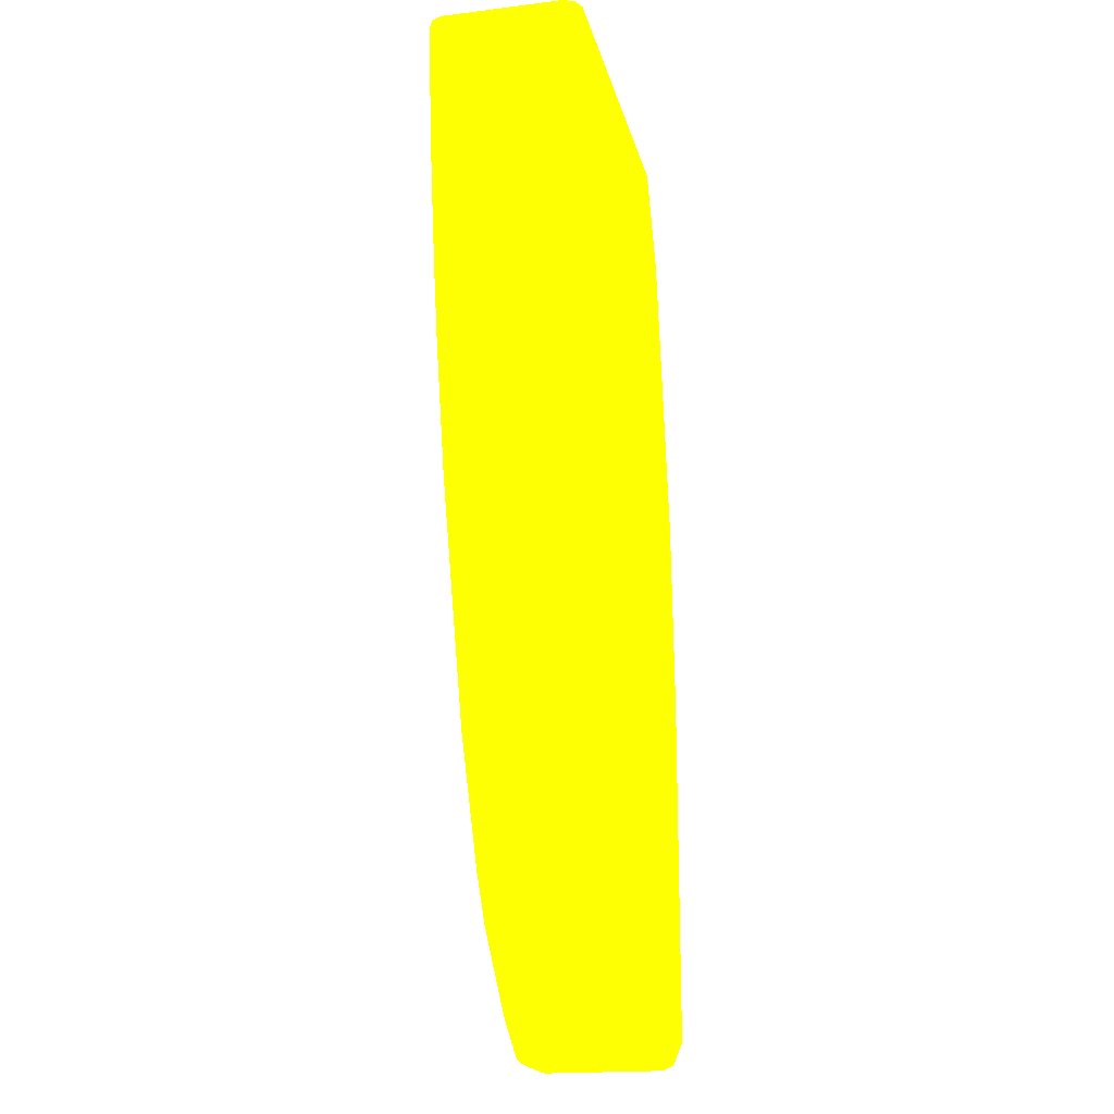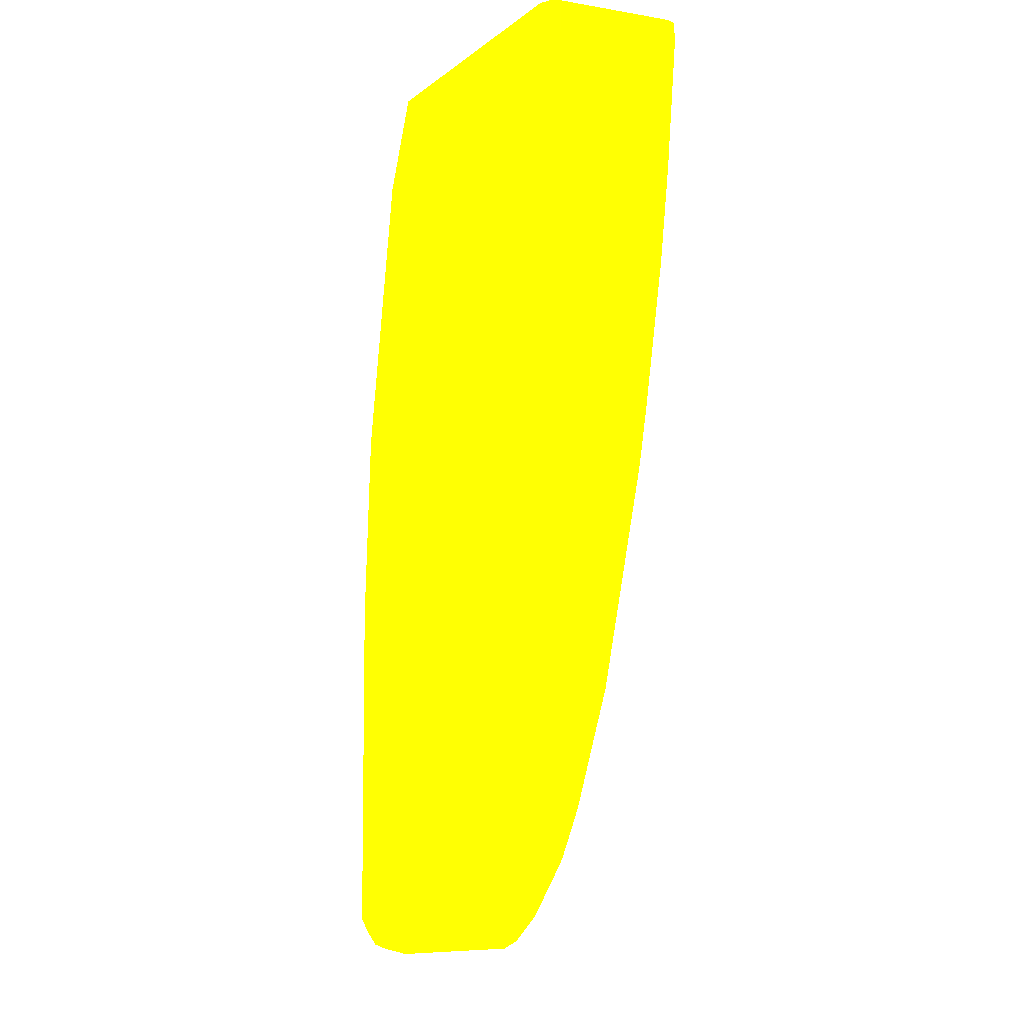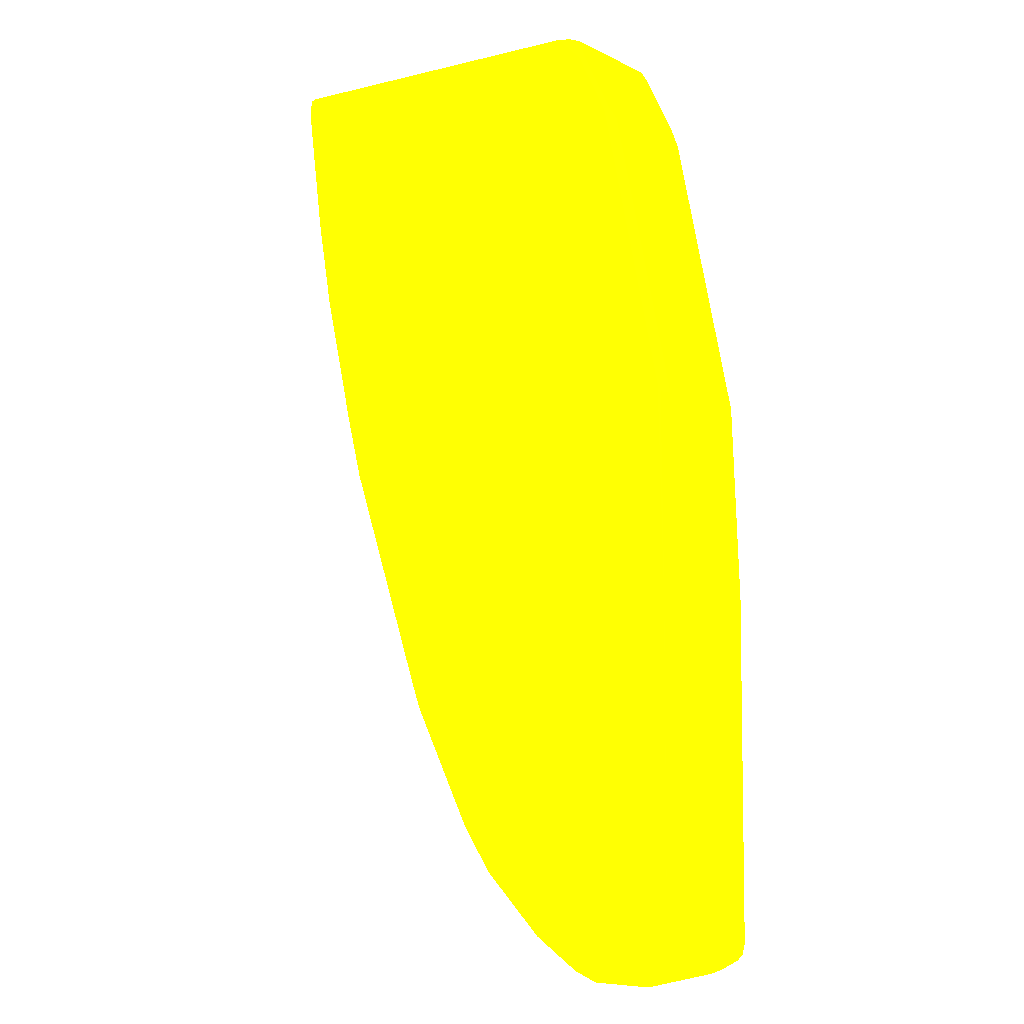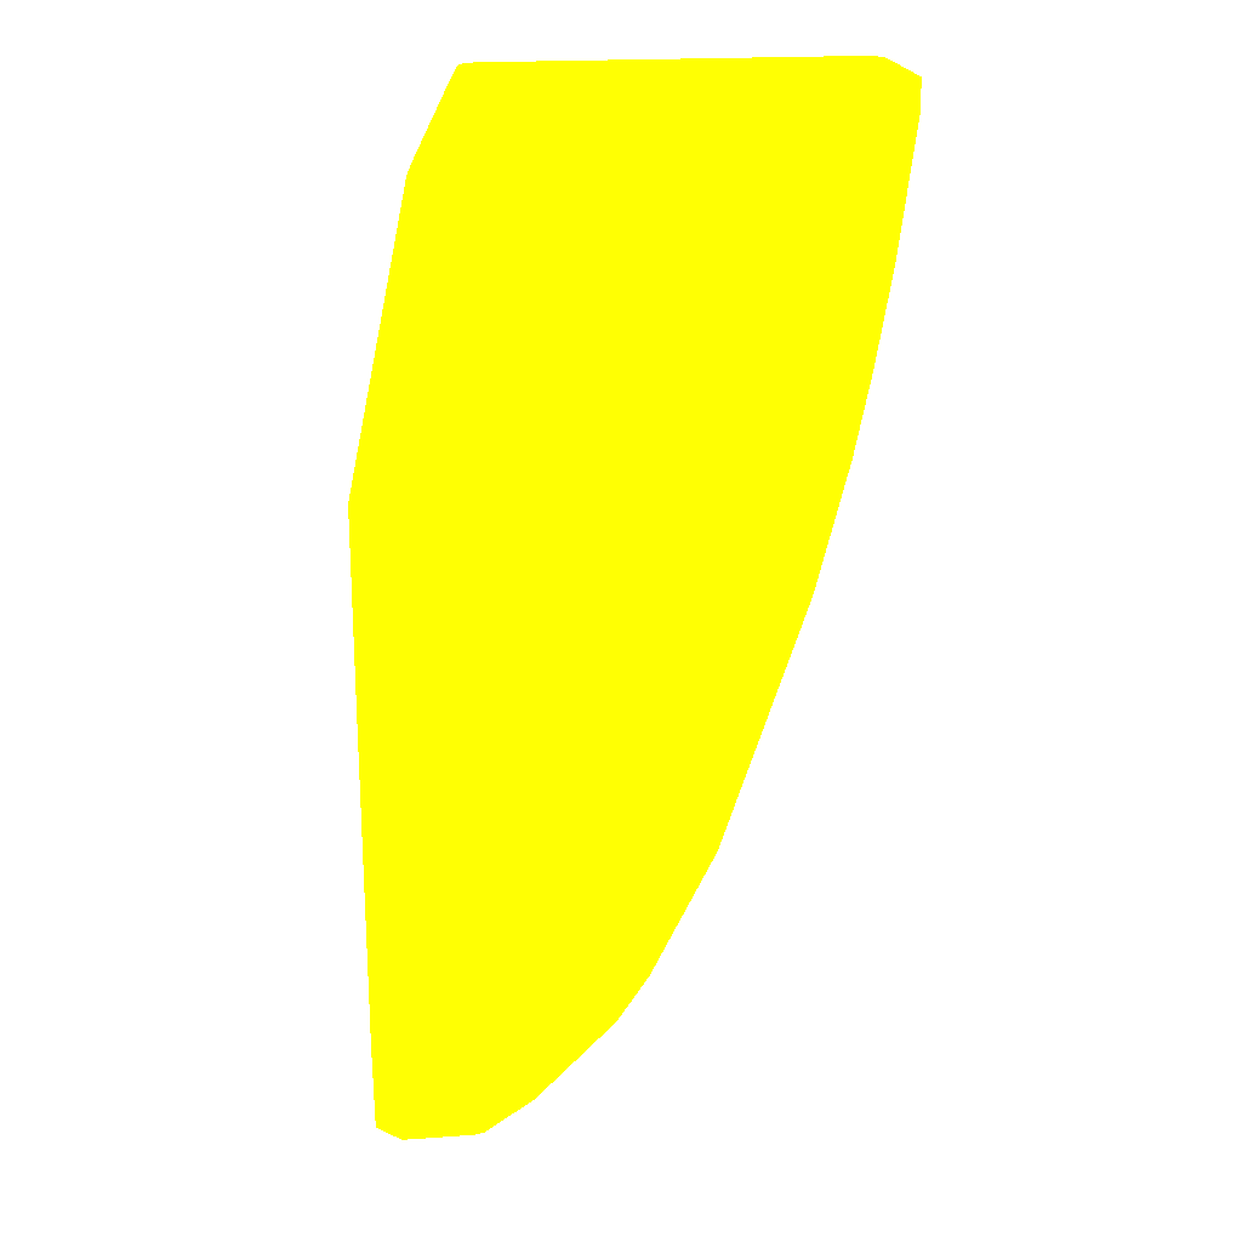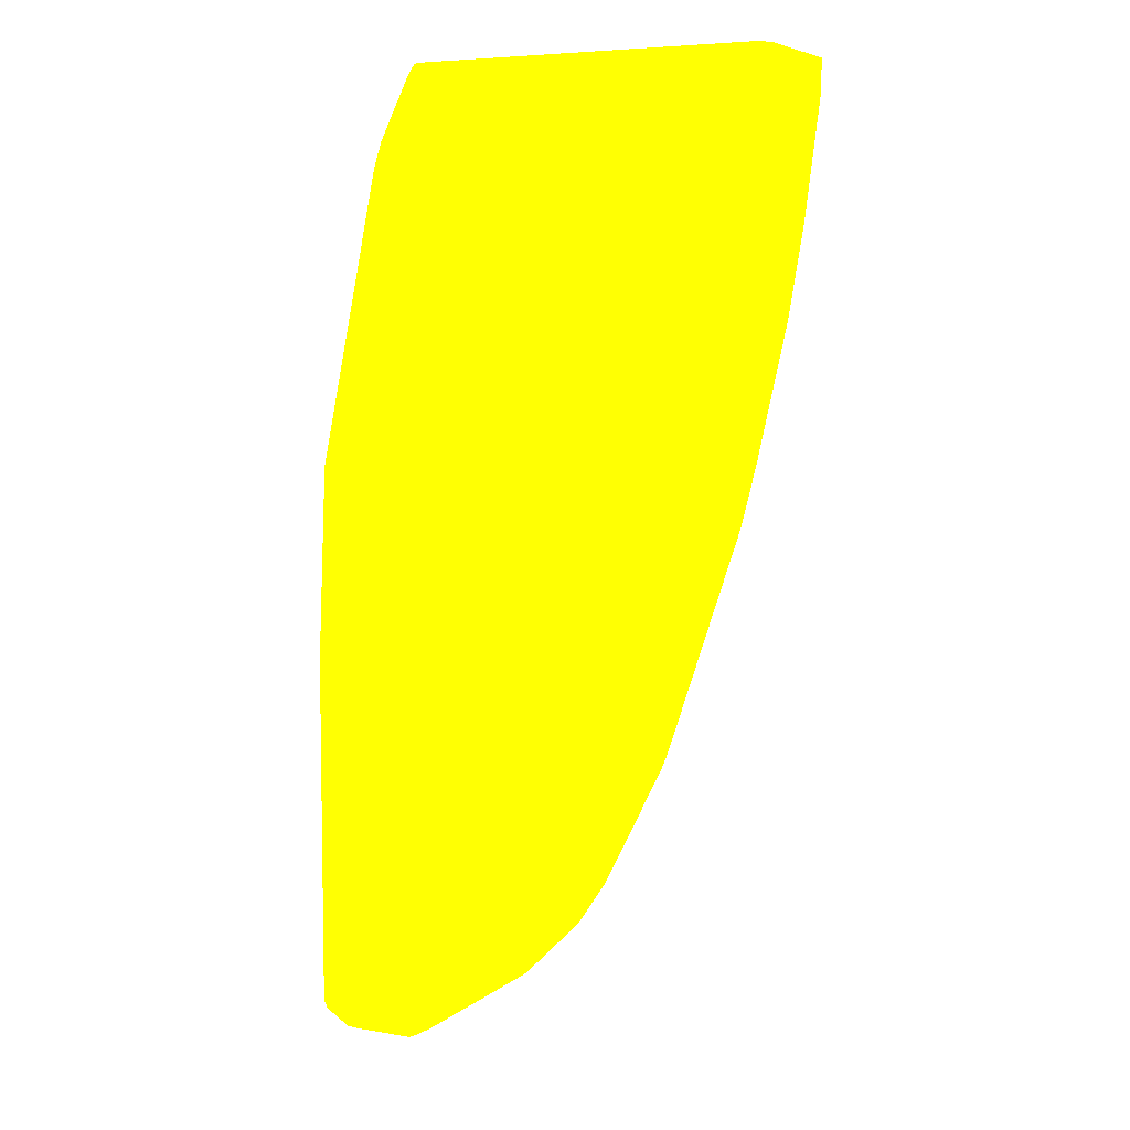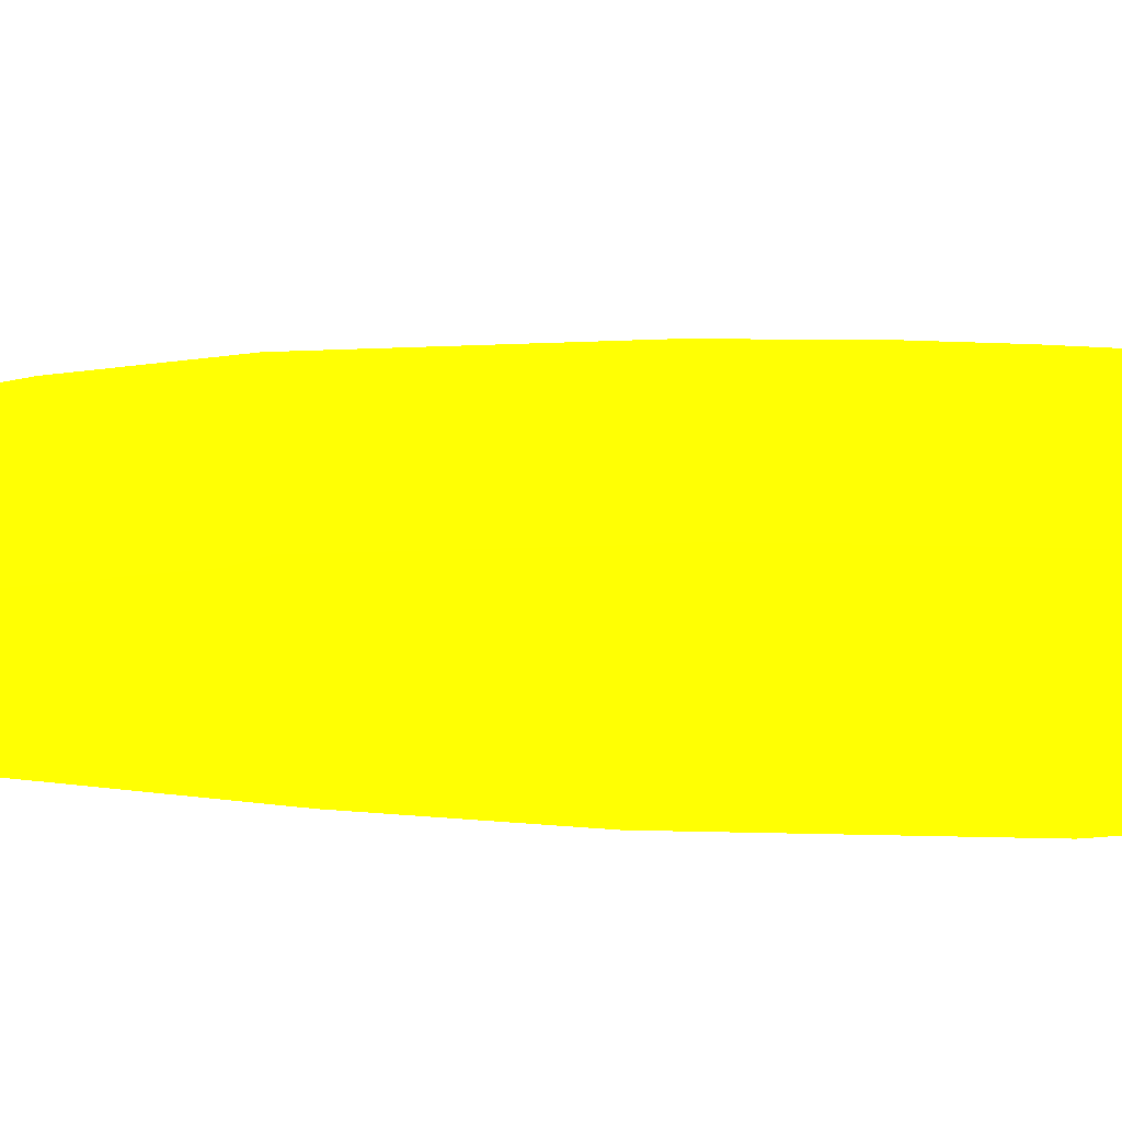
<metadata>
{"format":"obj","ext":"obj","renderer":"f3d","projection":"perspective","resolution":1024,"background":"white","views":[{"elev":-19.1,"azim":-77.0,"up":"+Z"},{"elev":-6.4,"azim":-115.9,"up":"+Z"},{"elev":-6.0,"azim":35.6,"up":"+Z"},{"elev":20.7,"azim":172.6,"up":"+Z"},{"elev":6.3,"azim":-153.3,"up":"+Z"},{"elev":-26.5,"azim":-104.8,"up":"+Y"}]}
</metadata>
<code>
v 0.009501 0.003244 -0.02109 0.9882 0.9569 0.007843
v 0.009733 0.002781 -0.02086 0.9882 0.9569 0.007843
v 0.01252 0.002781 -0.03407 0.9882 0.9569 0.007843
v 0.009733 -0.002781 -0.02086 0.9882 0.9569 0.007843
v 0.009271 0.003012 -0.01993 0.9882 0.9569 0.007843
v 0.007416 0.003244 -0.01672 0.9882 0.9569 0.007843
v 0.00788 0.003012 -0.01715 0.9882 0.9569 0.007843
v 0.007663 0.002796 -0.01672 0.9882 0.9569 0.007843
v 0.006952 0.003477 -0.01672 0.9882 0.9569 0.007843
v 0.009039 0.003477 -0.02086 0.9882 0.9569 0.007843
v 0.01228 0.003244 -0.0343 0.9882 0.9569 0.007843
v 0.01182 0.003477 -0.03407 0.9882 0.9569 0.007843
v 0.01253 0.00347 -0.04312 0.9882 0.9569 0.007843
v 0.01253 -0.002769 -0.04174 0.9882 0.9569 0.007843
v 0.01253 0.003473 -0.0591 0.9882 0.9569 0.007843
v 0.01112 0.003477 -0.0598 0.9882 0.9569 0.007843
v 0.008344 0.003477 -0.0598 0.9882 0.9569 0.007843
v 0.01112 0.003244 -0.06026 0.9882 0.9569 0.007843
v 0.008344 0.003244 -0.06026 0.9882 0.9569 0.007843
v 0.007996 0.003302 -0.06014 0.9882 0.9569 0.007843
v 0.00788 0.003012 -0.06026 0.9882 0.9569 0.007843
v 0.00591 0.003302 -0.05875 0.9882 0.9569 0.007843
v 0.005794 0.003012 -0.05887 0.9882 0.9569 0.007843
v 0.00533 0.002549 -0.05864 0.9882 0.9569 0.007843
v 0.007417 0.002549 -0.06003 0.9882 0.9569 0.007843
v 0.007417 -0.003012 -0.06003 0.9882 0.9569 0.007843
v 0.008344 0.002781 -0.06049 0.9882 0.9569 0.007843
v 0.01112 0.002781 -0.06049 0.9882 0.9569 0.007843
v 0.01147 0.003129 -0.06032 0.9882 0.9569 0.007843
v 0.01182 0.003302 -0.05988 0.9882 0.9569 0.007843
v 0.01253 0.00324 -0.05957 0.9882 0.9569 0.007843
v 0.01253 0.002793 -0.05979 0.9882 0.9569 0.007843
v 0.01252 -0.002781 -0.0598 0.9882 0.9569 0.007843
v 0.01112 -0.002781 -0.06049 0.9882 0.9569 0.007843
v 0.01136 -0.003244 -0.06026 0.9882 0.9569 0.007843
v 0.008344 -0.002781 -0.06049 0.9882 0.9569 0.007843
v 0.008576 -0.003244 -0.06026 0.9882 0.9569 0.007843
v 0.008344 -0.003477 -0.0598 0.9882 0.9569 0.007843
v 0.01112 -0.003477 -0.0598 0.9882 0.9569 0.007843
v 0.01253 -0.003477 -0.05909 0.9882 0.9569 0.007843
v 0.01253 -0.003259 -0.05962 0.9882 0.9569 0.007843
v 0.01253 -0.002805 -0.05978 0.9882 0.9569 0.007843
v 0.01253 -0.00347 -0.0431 0.9882 0.9569 0.007843
v 0.01252 -0.003477 -0.04311 0.9882 0.9569 0.007843
v 0.01217 -0.003302 -0.03372 0.9882 0.9569 0.007843
v 0.01228 -0.003244 -0.03407 0.9882 0.9569 0.007843
v 0.009387 -0.003302 -0.02051 0.9882 0.9569 0.007843
v 0.009501 -0.003244 -0.02086 0.9882 0.9569 0.007843
v 0.01252 -0.002781 -0.03407 0.9882 0.9569 0.007843
v 0.009501 -0.003012 -0.0204 0.9882 0.9569 0.007843
v 0.008806 -0.003012 -0.01901 0.9882 0.9569 0.007843
v 0.007663 -0.002766 -0.01672 0.9882 0.9569 0.007843
v 0.00811 -0.003012 -0.01762 0.9882 0.9569 0.007843
v 0.007994 -0.003302 -0.01773 0.9882 0.9569 0.007843
v 0.007427 -0.003243 -0.01672 0.9882 0.9569 0.007843
v 0.006952 -0.003477 -0.01672 0.9882 0.9569 0.007843
v 0.009039 -0.003477 -0.02086 0.9882 0.9569 0.007843
v 0.01182 -0.003477 -0.03407 0.9882 0.9569 0.007843
v 0.006257 -0.003477 -0.0584 0.9882 0.9569 0.007843
v 0.005677 -0.00336 -0.05829 0.9882 0.9569 0.007843
v 0.007764 -0.00336 -0.05968 0.9882 0.9569 0.007843
v 0.00533 -0.003012 -0.05864 0.9882 0.9569 0.007843
v 0.002549 -0.003012 -0.05586 0.9882 0.9569 0.007843
v 0.002549 0.002549 -0.05586 0.9882 0.9569 0.007843
v 0.002317 0.003012 -0.05539 0.9882 0.9569 0.007843
v 0.004519 0.003302 -0.05736 0.9882 0.9569 0.007843
v 0.002433 0.003302 -0.05528 0.9882 0.9569 0.007843
v 0.001043 0.003302 -0.05319 0.9882 0.9569 0.007843
v 0.000927 0.003012 -0.05331 0.9882 0.9569 0.007843
v 0.001158 0.002549 -0.05377 0.9882 0.9569 0.007843
v -0.001853 0.003012 -0.04775 0.9882 0.9569 0.007843
v -0.001738 0.003302 -0.04763 0.9882 0.9569 0.007843
v -0.00533 0.003012 -0.03731 0.9882 0.9569 0.007843
v -0.005214 0.003302 -0.0372 0.9882 0.9569 0.007843
v -0.005562 0.002781 -0.03685 0.9882 0.9569 0.007843
v -0.002085 0.002781 -0.04728 0.9882 0.9569 0.007843
v -0.001622 -0.003012 -0.04821 0.9882 0.9569 0.007843
v 0.001158 -0.003012 -0.05377 0.9882 0.9569 0.007843
v 0.001506 -0.00336 -0.05342 0.9882 0.9569 0.007843
v 0.00139 -0.003477 -0.05284 0.9882 0.9569 0.007843
v 0.00278 -0.003477 -0.05493 0.9882 0.9569 0.007843
v 0.002897 -0.00336 -0.05551 0.9882 0.9569 0.007843
v -0.00139 -0.003477 -0.04728 0.9882 0.9569 0.007843
v -0.001853 -0.003244 -0.04705 0.9882 0.9569 0.007843
v -0.005562 -0.002781 -0.03685 0.9882 0.9569 0.007843
v -0.00533 -0.003244 -0.03662 0.9882 0.9569 0.007843
v -0.004866 -0.003477 -0.03685 0.9882 0.9569 0.007843
v -0.005562 -0.003477 -0.03407 0.9882 0.9569 0.007843
v -0.006024 -0.003244 -0.03384 0.9882 0.9569 0.007843
v -0.006256 -0.002781 -0.03407 0.9882 0.9569 0.007843
v -0.006952 -0.0006949 -0.03129 0.9882 0.9569 0.007843
v -0.006952 0.002781 -0.03129 0.9882 0.9569 0.007843
v -0.007647 -0.002781 -0.02781 0.9882 0.9569 0.007843
v -0.007417 -0.003244 -0.02758 0.9882 0.9569 0.007843
v -0.008343 -0.002781 -0.02364 0.9882 0.9569 0.007843
v -0.008343 0.002781 -0.02364 0.9882 0.9569 0.007843
v -0.007647 0.002781 -0.02781 0.9882 0.9569 0.007843
v -0.007417 0.003244 -0.02781 0.9882 0.9569 0.007843
v -0.008111 0.003244 -0.02364 0.9882 0.9569 0.007843
v -0.007995 0.003302 -0.02399 0.9882 0.9569 0.007843
v -0.007301 0.003302 -0.02816 0.9882 0.9569 0.007843
v -0.006604 0.003302 -0.03164 0.9882 0.9569 0.007843
v -0.006952 0.003477 -0.02781 0.9882 0.9569 0.007843
v -0.007647 0.003477 -0.02364 0.9882 0.9569 0.007843
v -0.006256 0.003477 -0.03129 0.9882 0.9569 0.007843
v -0.00591 0.003302 -0.03442 0.9882 0.9569 0.007843
v -0.00672 0.003244 -0.03129 0.9882 0.9569 0.007843
v -0.002085 -0.002781 -0.04728 0.9882 0.9569 0.007843
v -0.004866 0.003477 -0.03685 0.9882 0.9569 0.007843
v -0.00139 0.003477 -0.04728 0.9882 0.9569 0.007843
v 0.00139 0.003477 -0.05284 0.9882 0.9569 0.007843
v 0.00278 0.003477 -0.05493 0.9882 0.9569 0.007843
v 0.006257 0.003477 -0.0584 0.9882 0.9569 0.007843
v -0.008343 0.003477 -0.01808 0.9882 0.9569 0.007843
v -0.008691 0.003302 -0.01843 0.9882 0.9569 0.007843
v -0.008807 0.003244 -0.01808 0.9882 0.9569 0.007843
v -0.009039 0.002781 -0.01808 0.9882 0.9569 0.007843
v -0.009039 -0.002781 -0.01808 0.9882 0.9569 0.007843
v -0.009039 -0.002781 -0.01672 0.9882 0.9569 0.007843
v -0.009039 0.002781 -0.01672 0.9882 0.9569 0.007843
v -0.008807 0.003244 -0.01672 0.9882 0.9569 0.007843
v -0.008343 -0.003477 -0.01672 0.9882 0.9569 0.007843
v -0.008807 -0.003244 -0.01672 0.9882 0.9569 0.007843
v -0.008807 -0.003244 -0.01785 0.9882 0.9569 0.007843
v -0.008111 -0.003244 -0.02341 0.9882 0.9569 0.007843
v -0.008343 -0.003477 -0.01808 0.9882 0.9569 0.007843
v -0.007647 -0.003477 -0.02364 0.9882 0.9569 0.007843
v -0.006952 -0.003477 -0.02781 0.9882 0.9569 0.007843
v -0.008343 0.003477 -0.01672 0.9882 0.9569 0.007843
f 2 3 1
f 2 4 3
f 2 5 4
f 2 1 5
f 6 5 1
f 6 7 5
f 6 8 7
f 6 9 8
f 6 10 9
f 6 1 10
f 11 10 1
f 11 12 10
f 11 13 12
f 11 3 13
f 11 1 3
f 13 3 14
f 13 14 15
f 13 15 12
f 16 12 15
f 16 17 12
f 18 17 16
f 19 17 18
f 19 20 17
f 21 20 19
f 21 22 20
f 21 23 22
f 21 24 23
f 25 24 21
f 25 26 24
f 25 21 26
f 21 27 26
f 21 19 27
f 19 18 27
f 18 28 27
f 18 29 28
f 30 29 18
f 30 31 29
f 30 15 31
f 30 16 15
f 30 18 16
f 31 15 32
f 29 31 32
f 29 32 28
f 33 28 32
f 33 34 28
f 35 34 33
f 35 36 34
f 37 36 35
f 37 26 36
f 37 38 26
f 37 35 38
f 35 39 38
f 35 40 39
f 41 40 35
f 41 42 40
f 41 35 42
f 35 33 42
f 33 32 42
f 42 32 40
f 32 15 40
f 14 40 15
f 43 40 14
f 43 44 40
f 43 45 44
f 46 45 43
f 46 47 45
f 46 48 47
f 46 49 48
f 46 43 49
f 43 14 49
f 14 3 49
f 4 49 3
f 48 49 4
f 48 4 47
f 50 47 4
f 50 51 47
f 50 4 51
f 4 5 51
f 51 5 7
f 52 51 7
f 53 51 52
f 53 54 51
f 53 55 54
f 53 52 55
f 55 52 56
f 55 56 54
f 54 56 57
f 54 57 47
f 54 47 51
f 45 47 57
f 45 57 58
f 45 58 44
f 44 58 40
f 40 58 59
f 38 40 59
f 39 40 38
f 60 38 59
f 61 38 60
f 61 26 38
f 61 60 26
f 60 62 26
f 63 62 60
f 64 62 63
f 24 62 64
f 24 26 62
f 65 24 64
f 65 23 24
f 65 66 23
f 65 67 66
f 65 68 67
f 65 69 68
f 65 64 69
f 70 69 64
f 71 69 70
f 71 72 69
f 73 72 71
f 73 74 72
f 73 75 74
f 73 71 75
f 71 76 75
f 71 77 76
f 71 70 77
f 70 78 77
f 70 64 78
f 64 63 78
f 79 78 63
f 79 80 78
f 79 81 80
f 82 81 79
f 82 60 81
f 82 63 60
f 82 79 63
f 60 59 81
f 81 59 83
f 80 81 83
f 80 83 77
f 80 77 78
f 84 77 83
f 84 85 77
f 84 86 85
f 84 83 86
f 86 83 87
f 86 87 88
f 86 88 89
f 86 89 85
f 90 85 89
f 91 85 90
f 91 92 85
f 91 93 92
f 91 90 93
f 93 90 94
f 93 94 95
f 93 95 96
f 97 93 96
f 97 92 93
f 97 98 92
f 97 96 98
f 98 96 99
f 98 99 100
f 101 98 100
f 101 102 98
f 101 103 102
f 101 100 103
f 103 100 104
f 103 104 105
f 102 103 105
f 102 105 106
f 102 106 92
f 102 92 107
f 98 102 107
f 98 107 92
f 92 106 75
f 92 75 85
f 85 75 108
f 85 108 77
f 76 77 108
f 76 108 75
f 74 75 106
f 74 106 109
f 74 109 110
f 74 110 72
f 72 110 111
f 72 111 68
f 72 68 69
f 112 68 111
f 67 68 112
f 67 112 66
f 113 66 112
f 113 22 66
f 113 17 22
f 113 112 17
f 112 111 17
f 17 111 12
f 12 111 10
f 111 114 10
f 109 114 111
f 105 114 109
f 104 114 105
f 104 100 114
f 115 114 100
f 115 116 114
f 115 100 116
f 99 116 100
f 99 117 116
f 99 96 117
f 117 96 95
f 117 95 118
f 117 118 119
f 120 117 119
f 120 121 117
f 120 119 121
f 119 122 121
f 123 122 119
f 123 124 122
f 123 119 124
f 119 118 124
f 124 118 125
f 126 124 125
f 126 122 124
f 126 127 122
f 126 125 127
f 128 127 125
f 128 88 127
f 128 94 88
f 128 125 94
f 94 125 95
f 118 95 125
f 94 89 88
f 90 89 94
f 127 88 122
f 88 83 122
f 87 83 88
f 83 59 122
f 59 58 122
f 56 122 58
f 129 122 56
f 121 122 129
f 121 129 114
f 116 121 114
f 116 117 121
f 10 114 129
f 9 10 129
f 9 129 56
f 52 9 56
f 8 9 52
f 8 52 7
f 57 56 58
f 106 105 109
f 110 109 111
f 20 22 17
f 23 66 22
f 26 27 36
f 27 28 36
f 34 36 28

</code>
